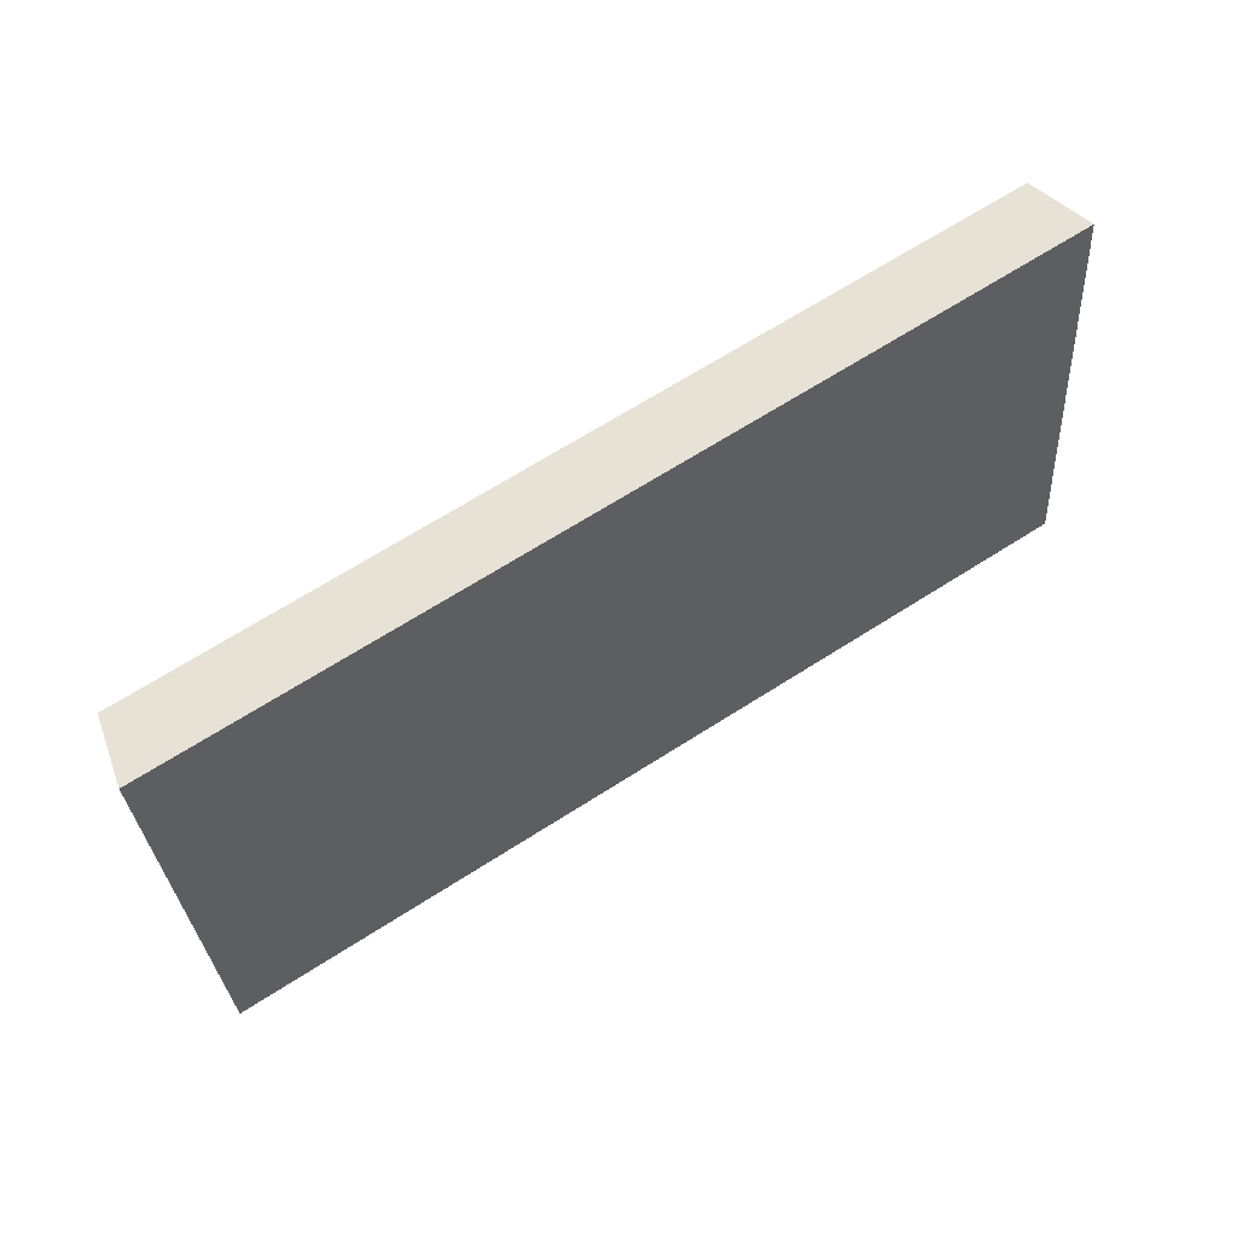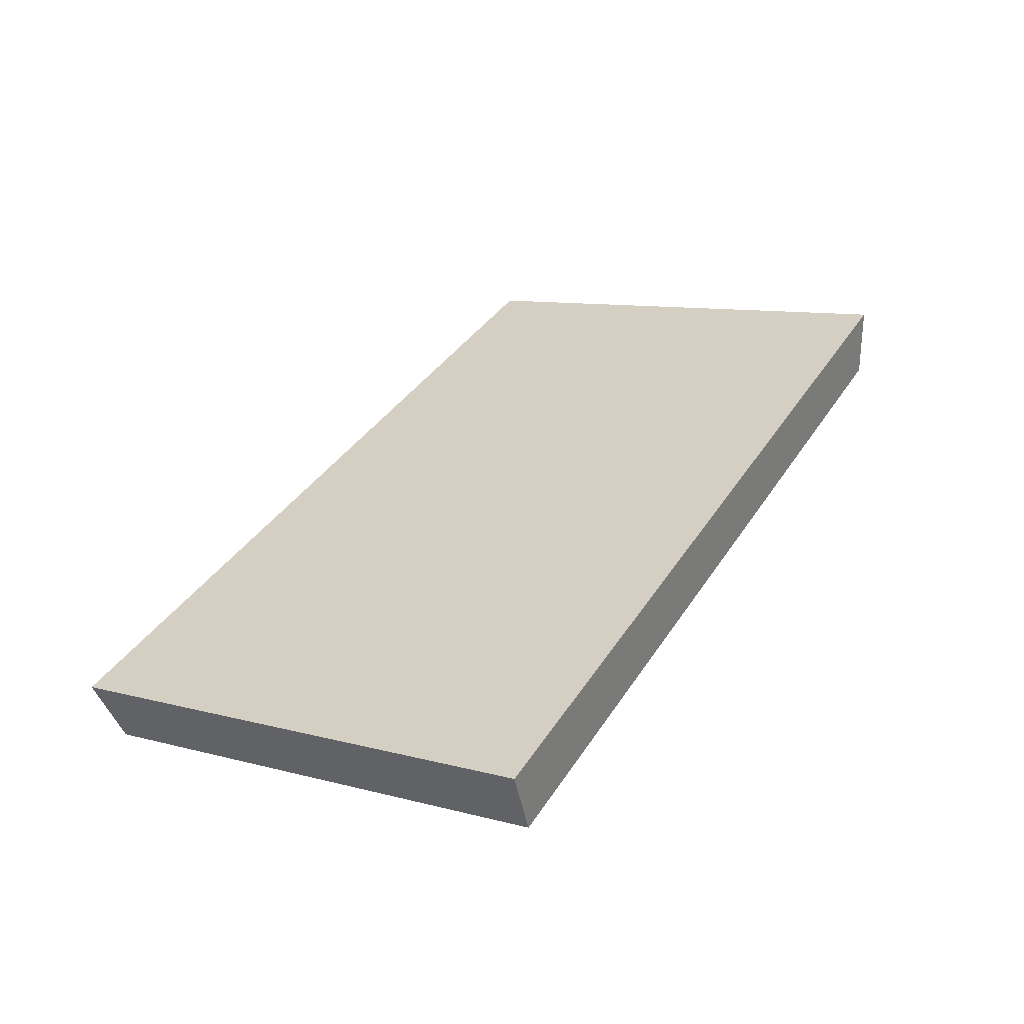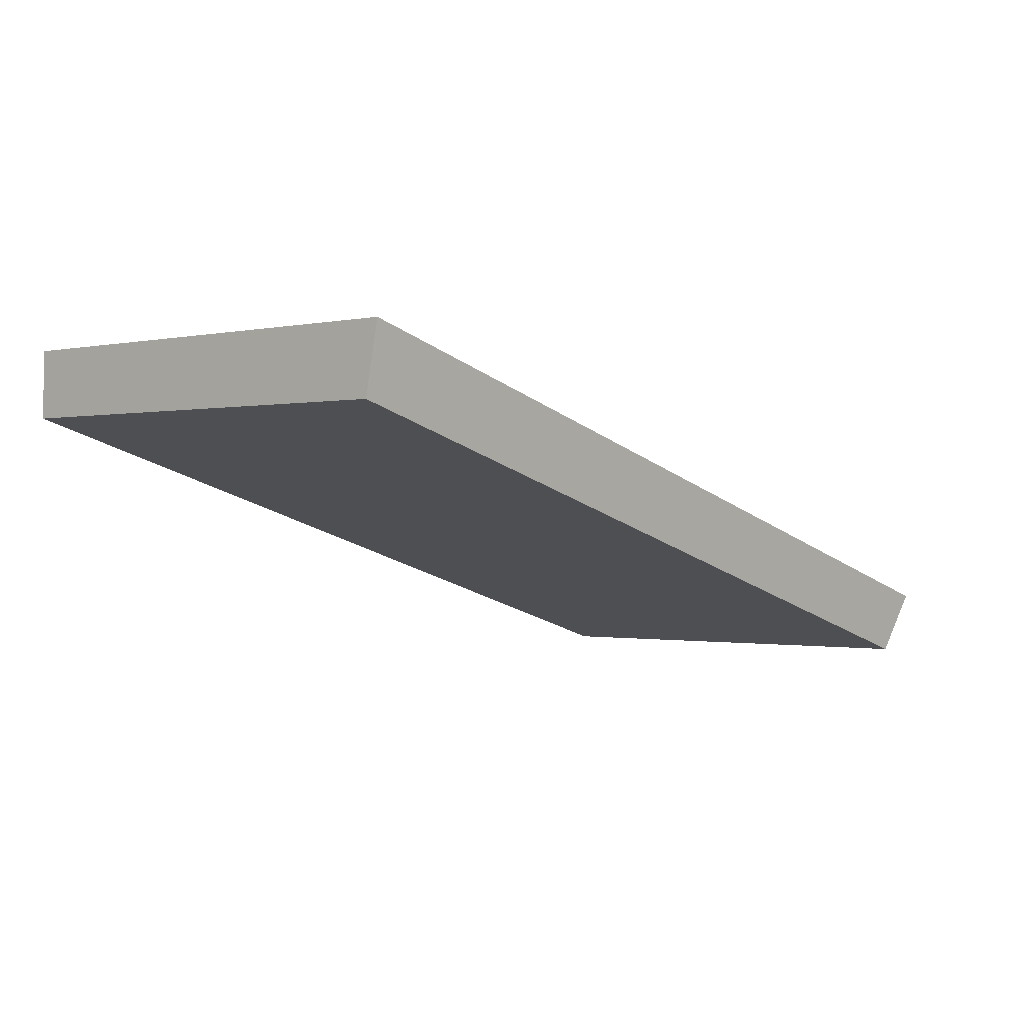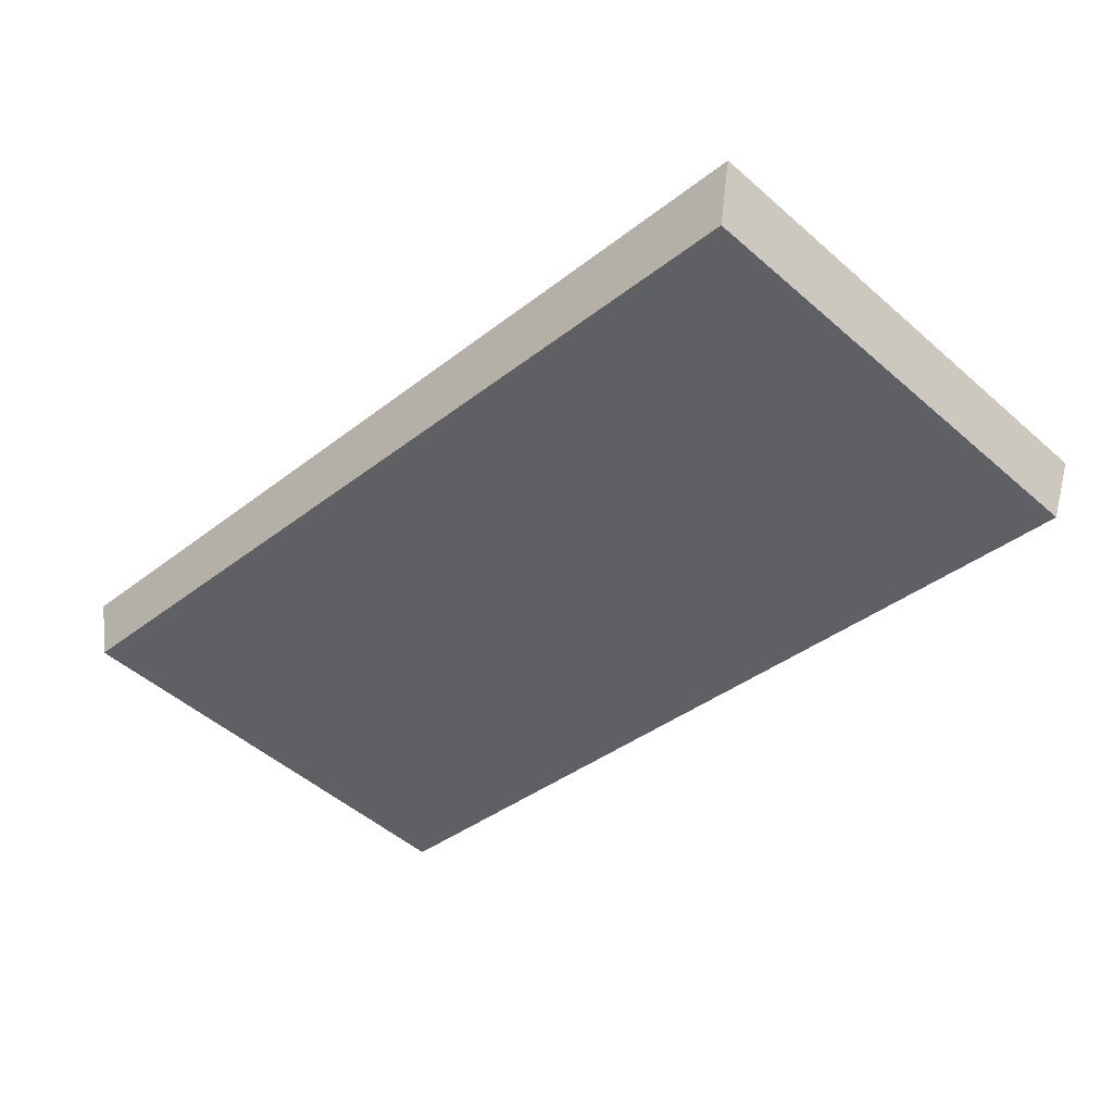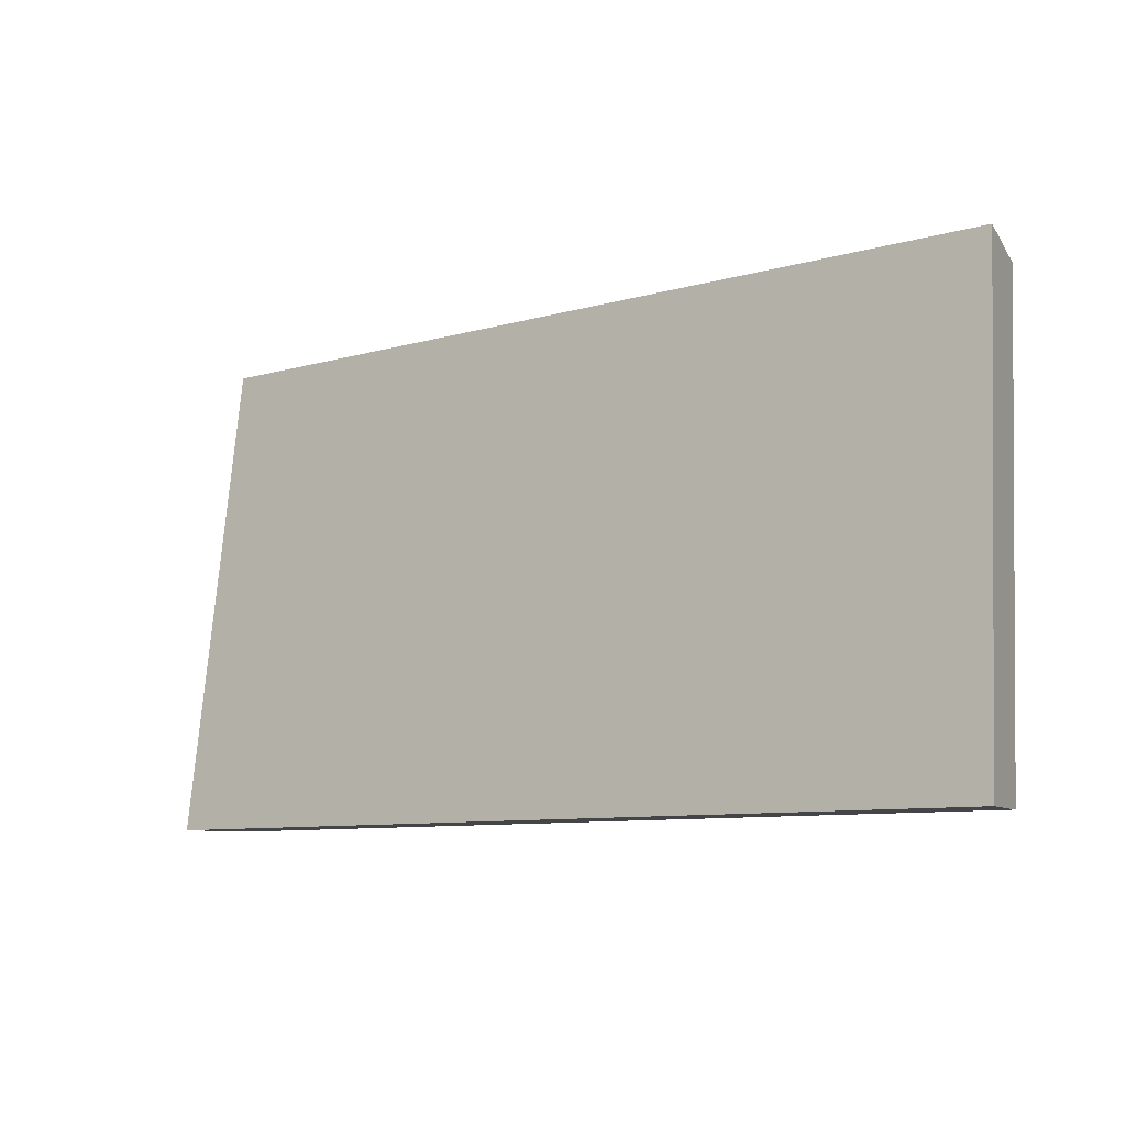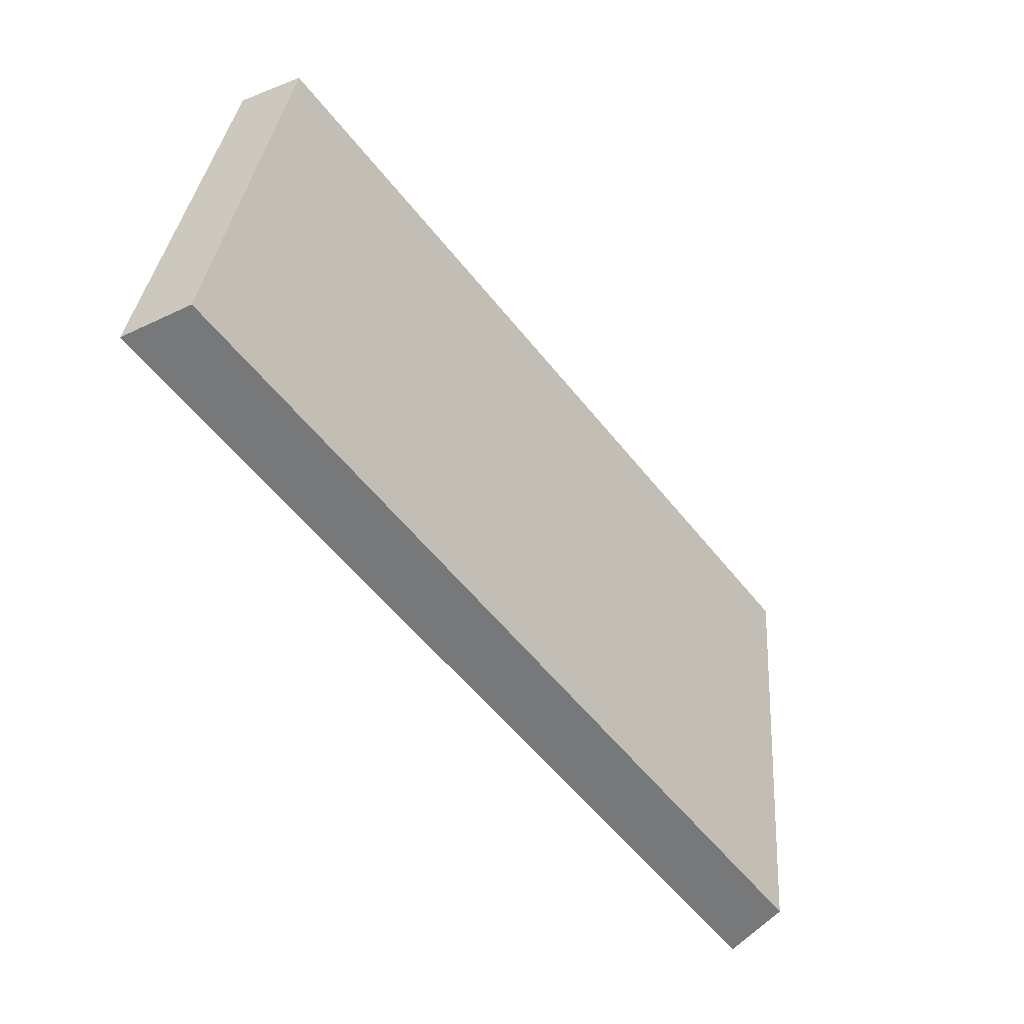
<metadata>
{"format":"obj","ext":"obj","renderer":"f3d","projection":"perspective","resolution":1024,"background":"white","views":[{"elev":67.3,"azim":-42.8,"up":"+Y"},{"elev":24.1,"azim":-61.7,"up":"+Z"},{"elev":-9.8,"azim":131.6,"up":"+Z"},{"elev":-53.9,"azim":-136.9,"up":"+Z"},{"elev":-9.0,"azim":27.2,"up":"+Y"},{"elev":-57.3,"azim":117.9,"up":"+Y"}]}
</metadata>
<code>
v 2.125 0.06663 2.757
v 2.101 0.06663 2.753
v 2.102 0.07948 2.751
v 2.125 0.07948 2.755
v 2.101 0.07989 2.753
v 2.102 0.07948 2.751
v 2.101 0.06663 2.753
v 2.1 0.06663 2.754
v 2.125 0.07989 2.757
v 2.125 0.07948 2.755
v 2.102 0.07948 2.751
v 2.101 0.07989 2.753
v 2.1 0.06663 2.754
v 2.101 0.06663 2.753
v 2.125 0.06663 2.757
v 2.125 0.06663 2.759
v 2.125 0.06663 2.759
v 2.125 0.06663 2.757
v 2.125 0.07948 2.755
v 2.125 0.07989 2.757
v 2.125 0.07989 2.757
v 2.101 0.07989 2.753
v 2.1 0.06663 2.754
v 2.125 0.06663 2.759
f 1 2 3
f 1 3 4
f 5 6 7
f 5 7 8
f 9 10 11
f 9 11 12
f 13 14 15
f 13 15 16
f 17 18 19
f 17 19 20
f 21 22 23
f 21 23 24

</code>
